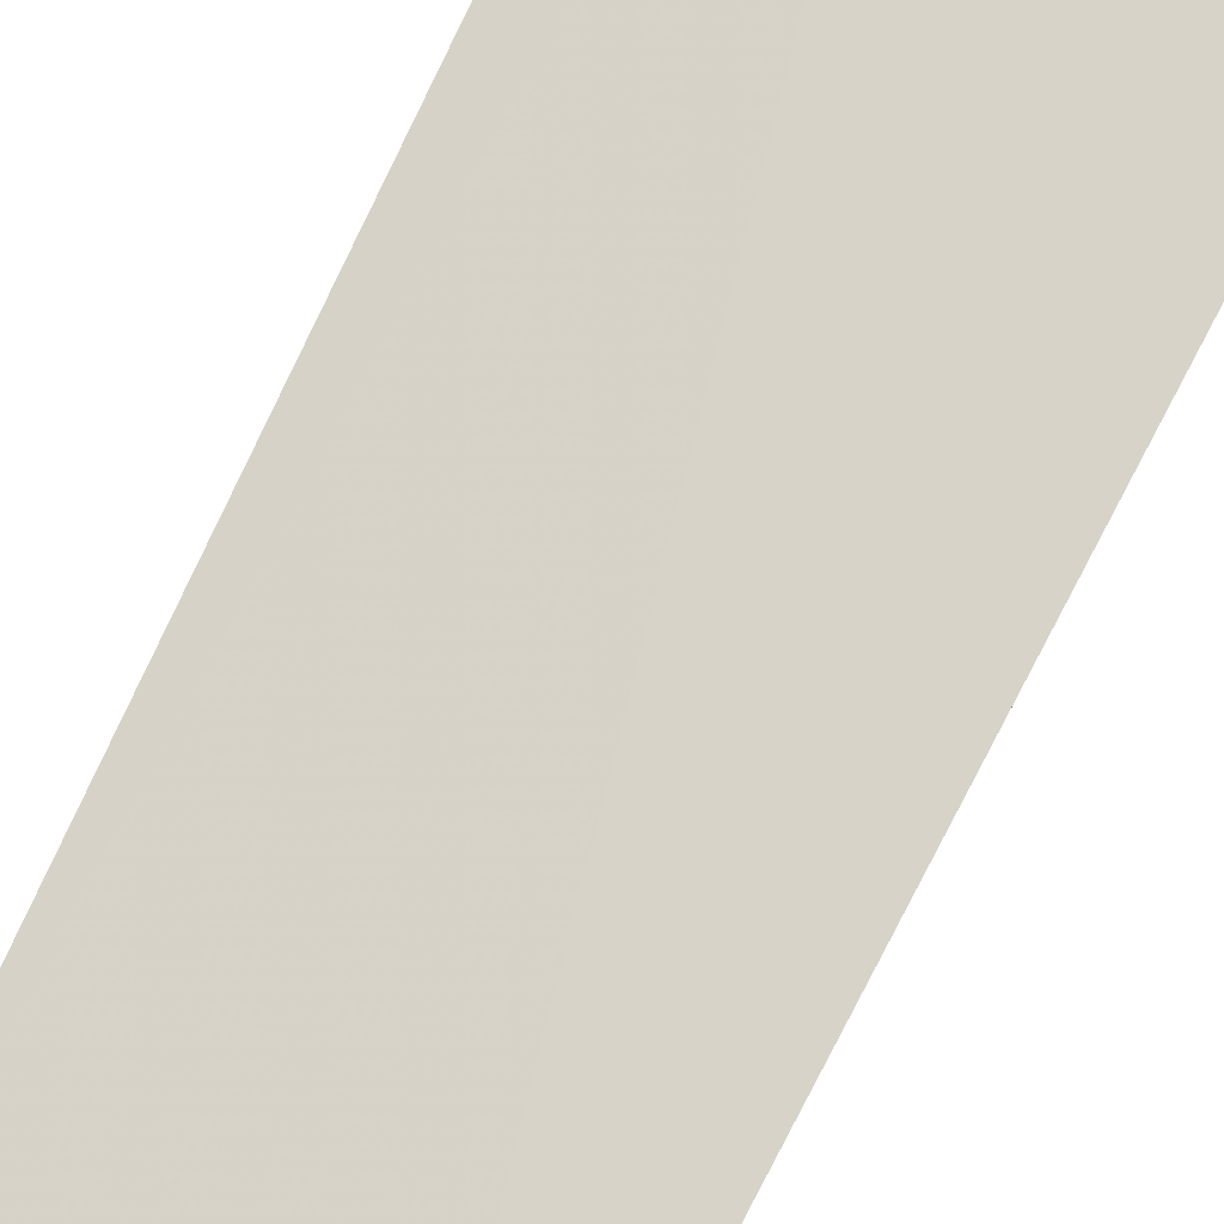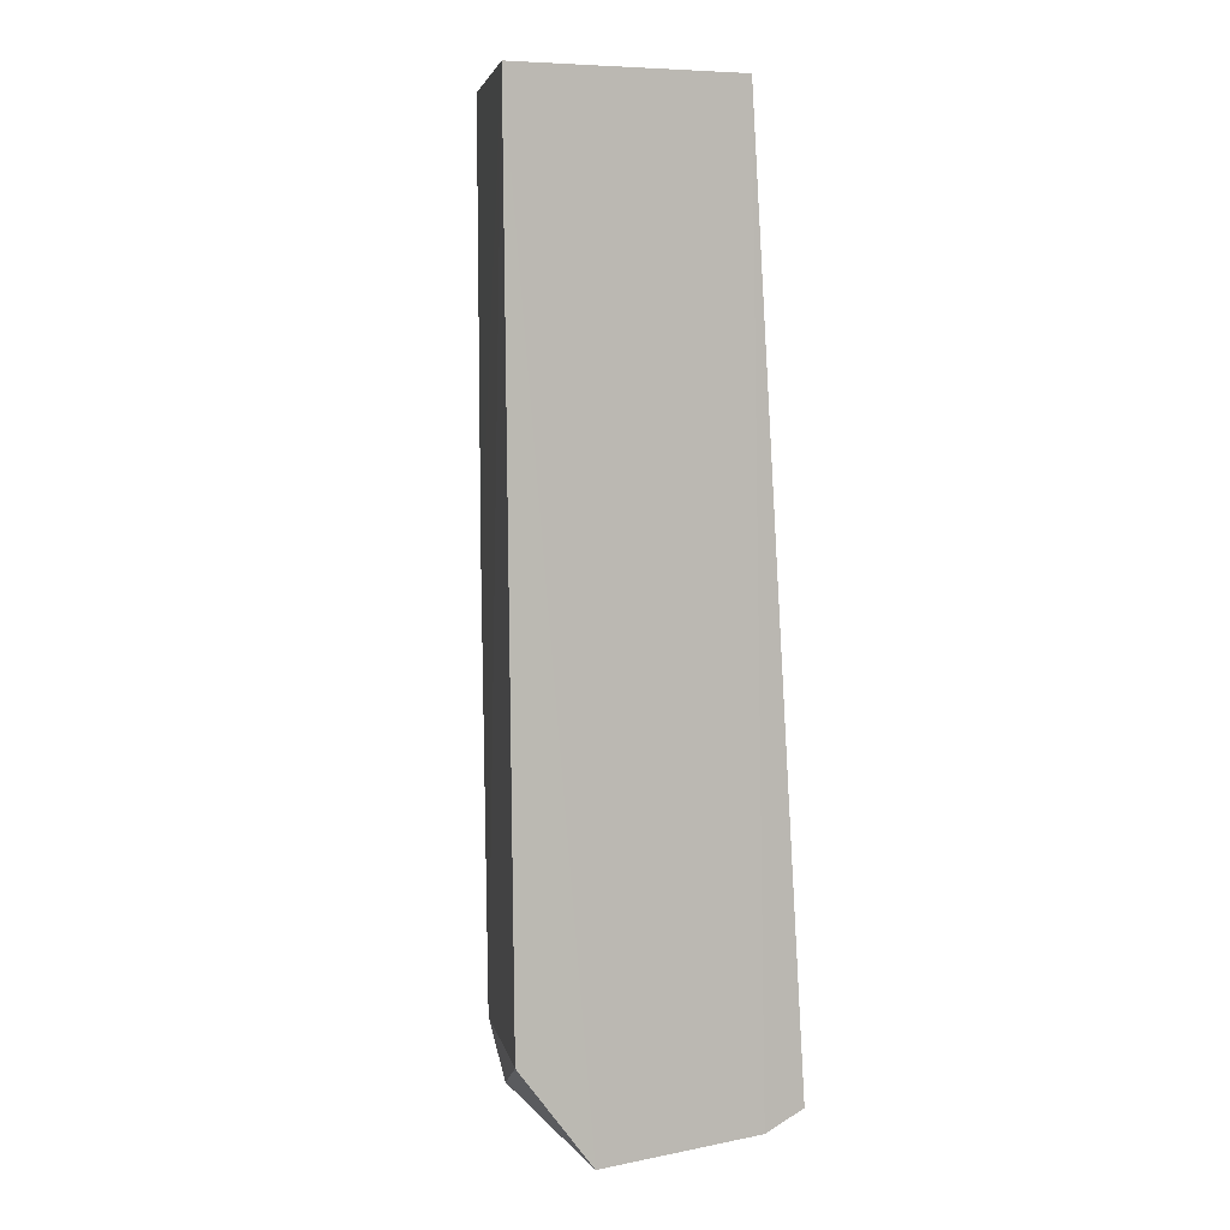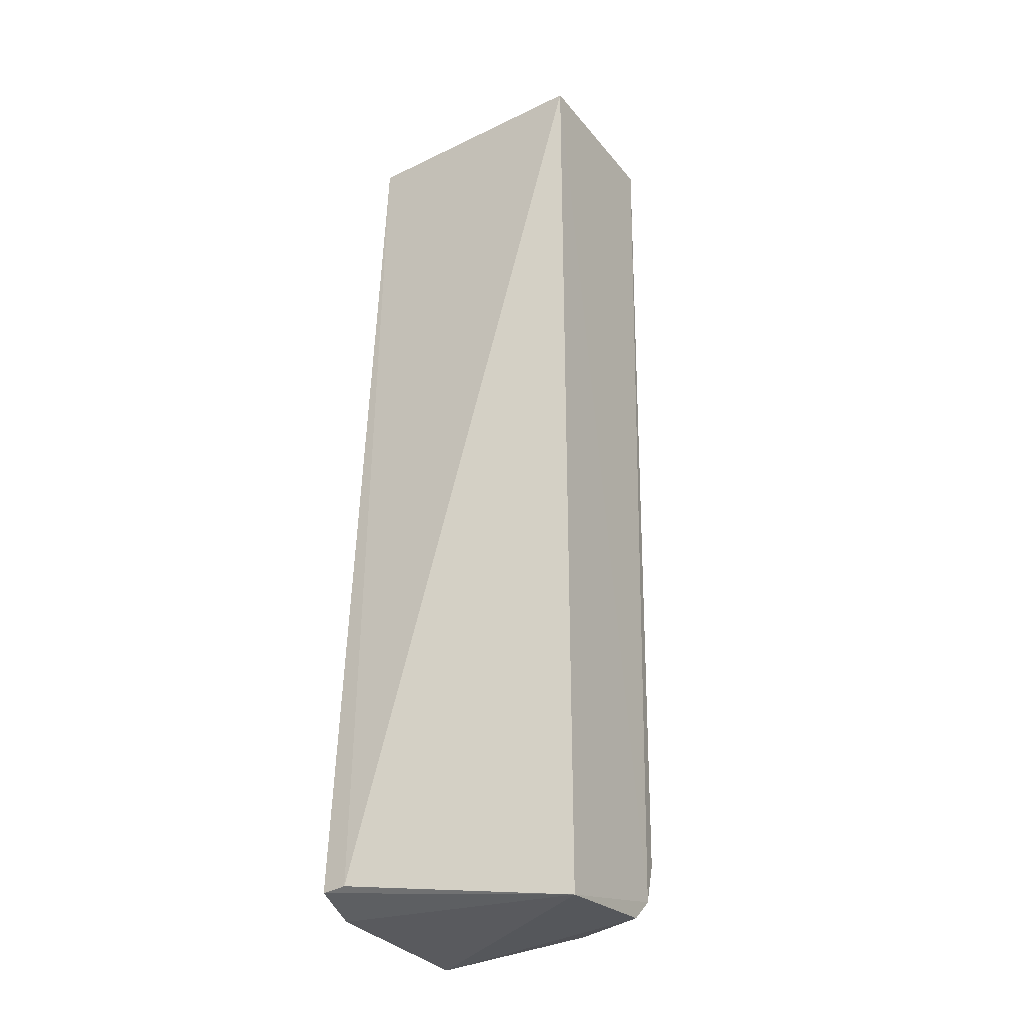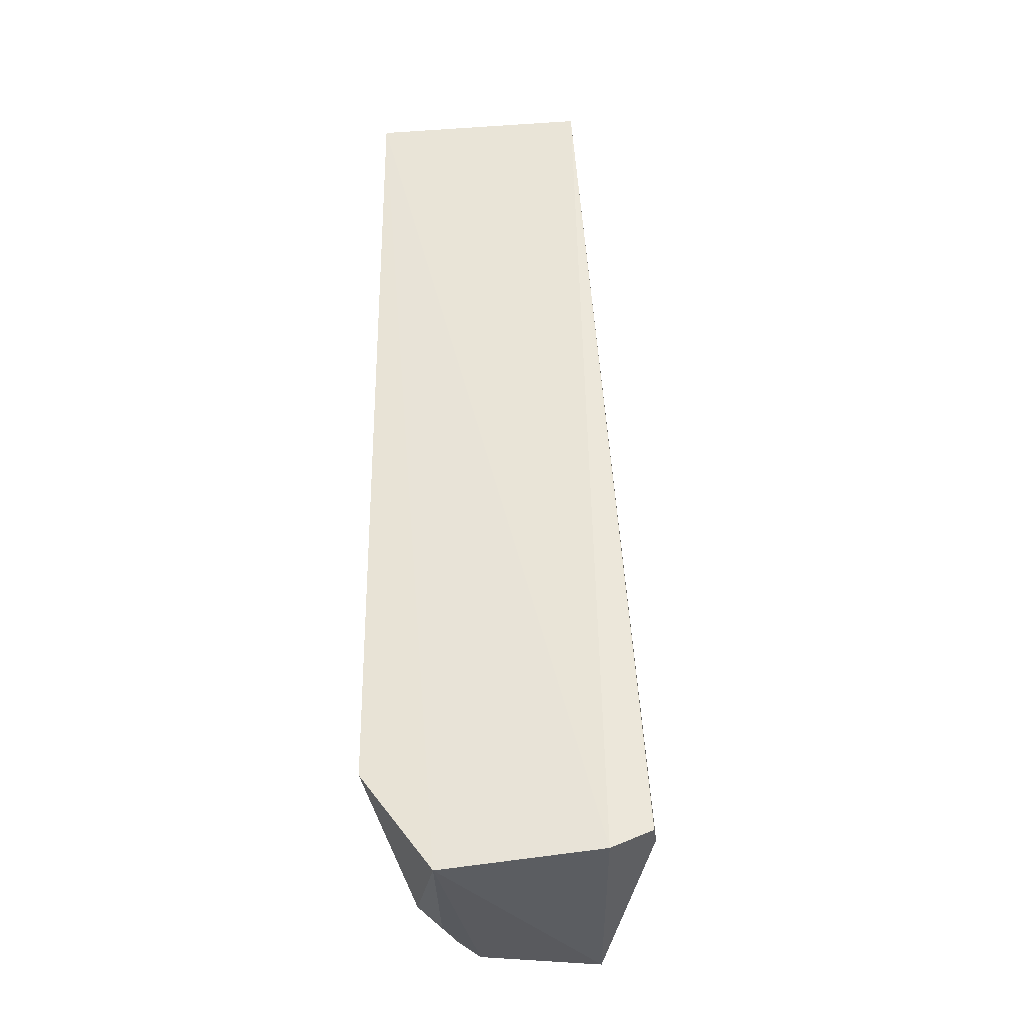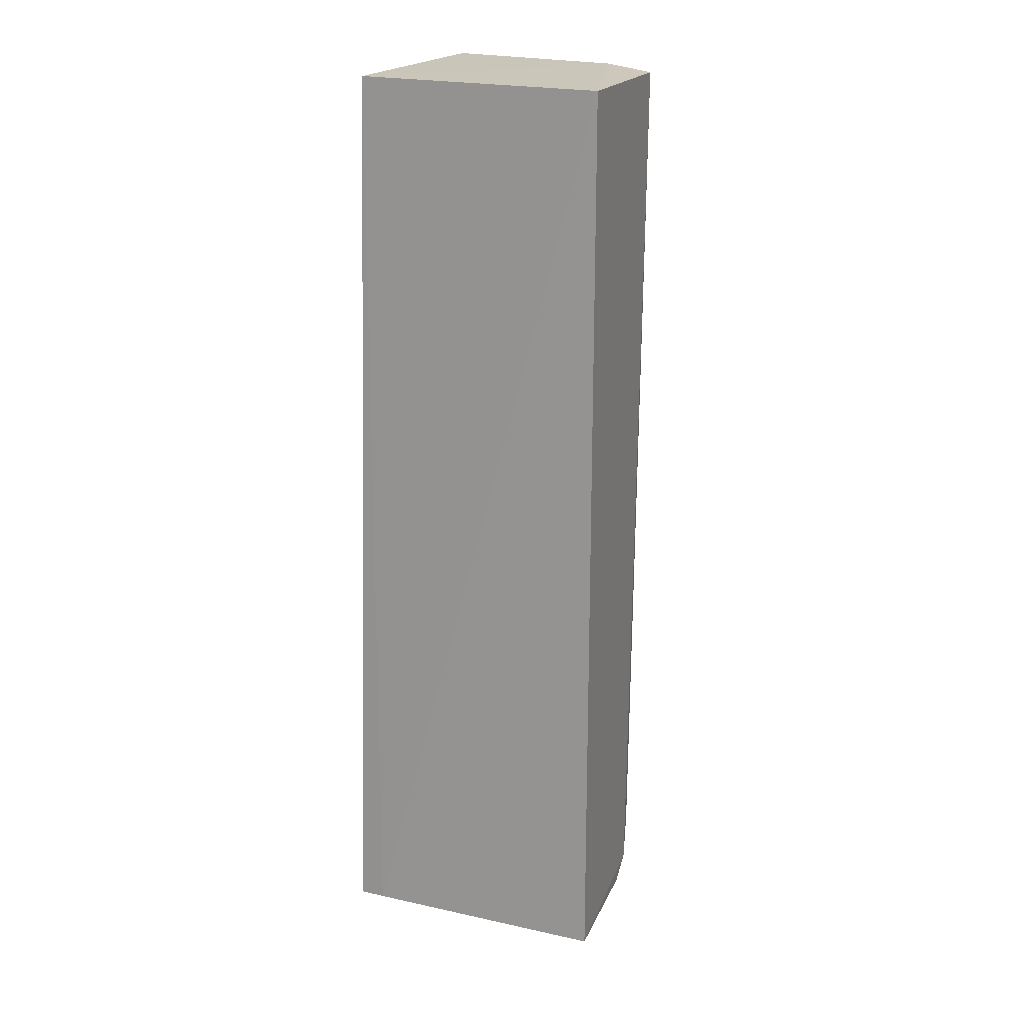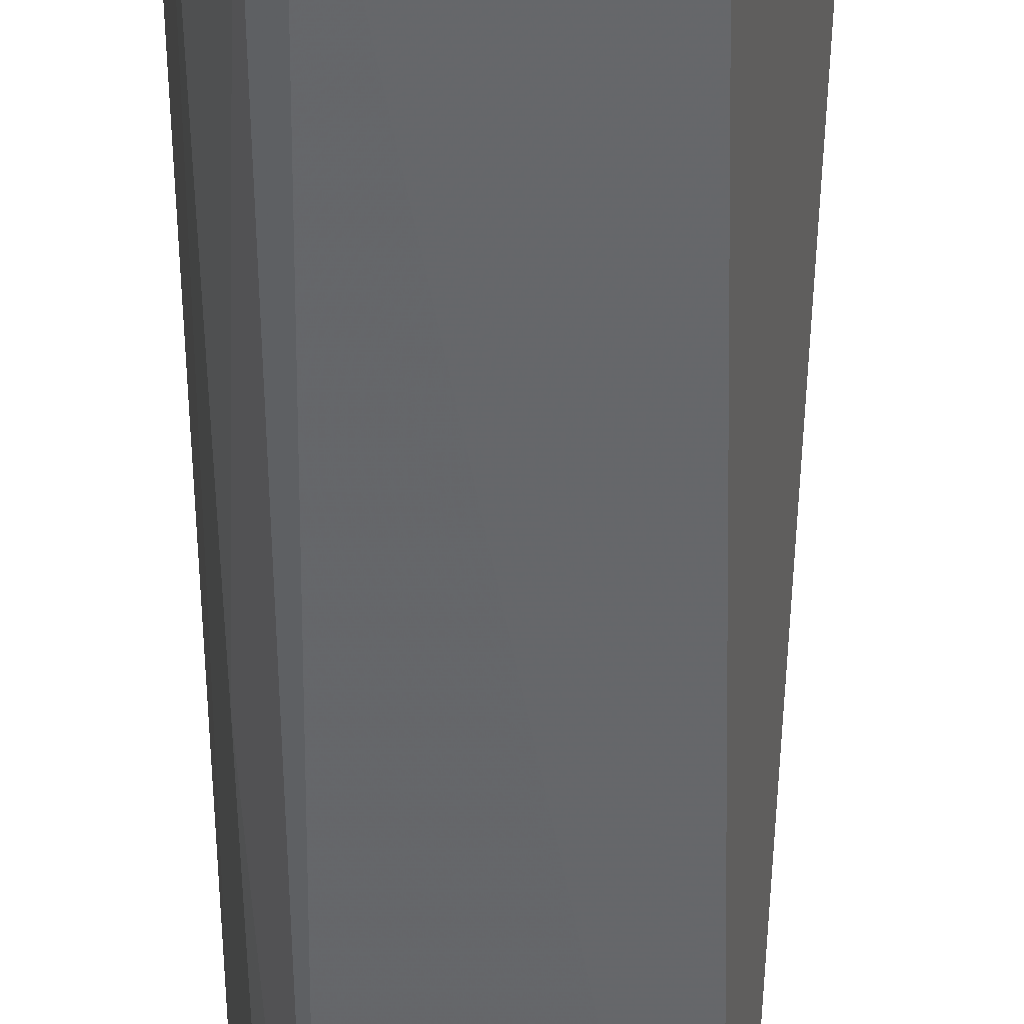
<metadata>
{"format":"obj","ext":"obj","renderer":"f3d","projection":"perspective","resolution":1024,"background":"white","views":[{"elev":77.2,"azim":28.3,"up":"+Y"},{"elev":5.3,"azim":161.6,"up":"+Z"},{"elev":-28.4,"azim":-54.0,"up":"+Z"},{"elev":-34.5,"azim":-175.2,"up":"+Z"},{"elev":20.9,"azim":-64.6,"up":"+Z"},{"elev":-52.7,"azim":-178.8,"up":"+Y"}]}
</metadata>
<code>
v 0.02363 0.001086 0.04247
v 0.02239 -0.007233 0.04252
v 0.02165 -0.006238 0.001552
v 0.01292 0.001156 0.0007721
v 0.01372 0.001092 0.04249
v 0.01376 -0.01036 0.0002132
v 0.02328 0.001072 0.004448
v 0.02108 -0.009596 0.003342
v 0.02004 0.001117 7.955e-05
v 0.01106 -0.0002686 0.001672
v 0.01372 -0.01033 0.04249
v 0.02239 -0.006173 0.004463
v 0.0192 -0.009862 0.0005503
v 0.01111 0.0009375 0.001588
v 0.02148 -0.00968 0.04236
v 0.02232 -0.007241 0.02353
v 0.02026 -0.009827 0.001495
v 0.02054 -0.006266 0.0005866
v 0.02011 -0.008547 0.0007951
v 0.02102 -0.008404 0.001701
f 5 2 1
f 5 1 4
f 9 6 4
f 9 7 3
f 9 4 1
f 9 1 7
f 11 2 5
f 11 10 6
f 11 5 10
f 12 7 1
f 12 8 3
f 12 3 7
f 13 6 9
f 14 10 5
f 14 5 4
f 14 4 6
f 14 6 10
f 15 2 11
f 16 12 1
f 16 1 2
f 16 2 15
f 16 15 8
f 16 8 12
f 17 8 15
f 17 6 13
f 17 15 11
f 17 11 6
f 18 13 9
f 18 9 3
f 19 17 13
f 19 18 3
f 19 13 18
f 20 3 8
f 20 8 17
f 20 19 3
f 20 17 19

</code>
